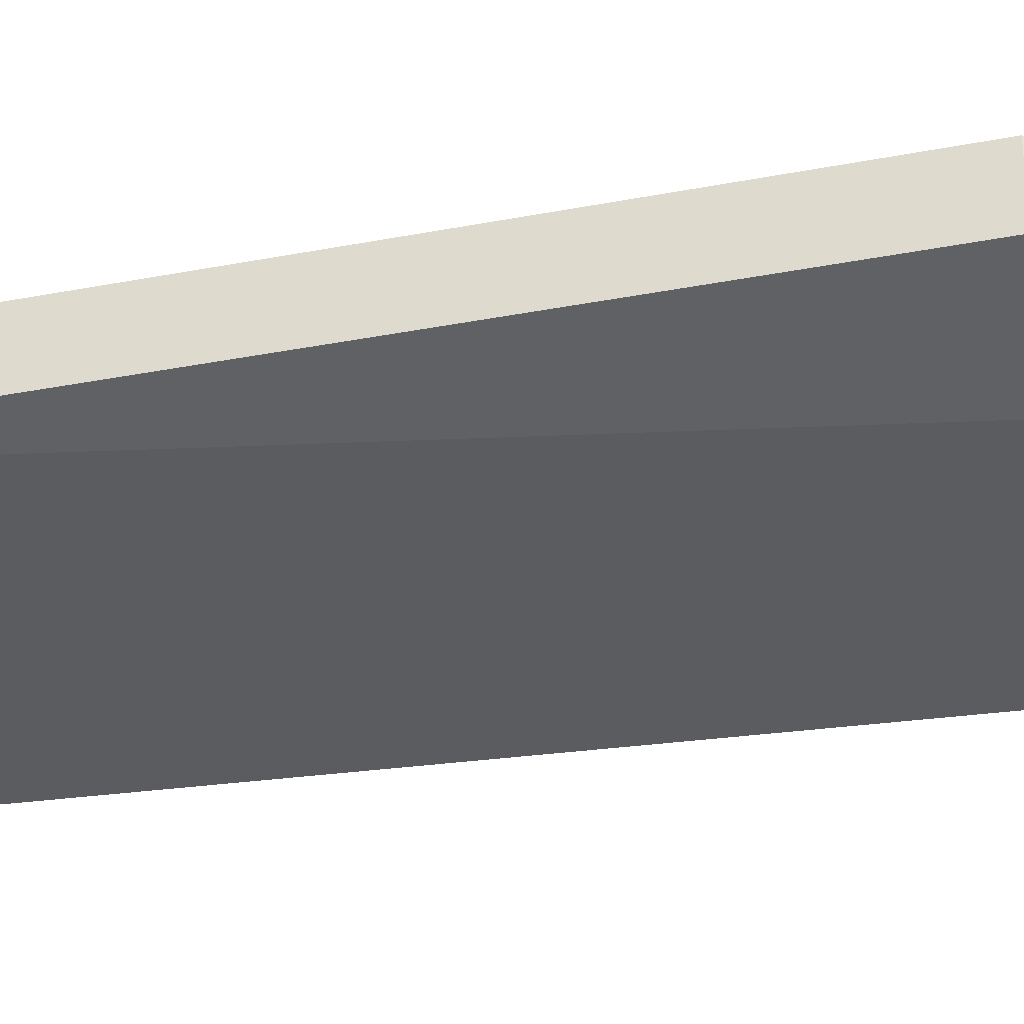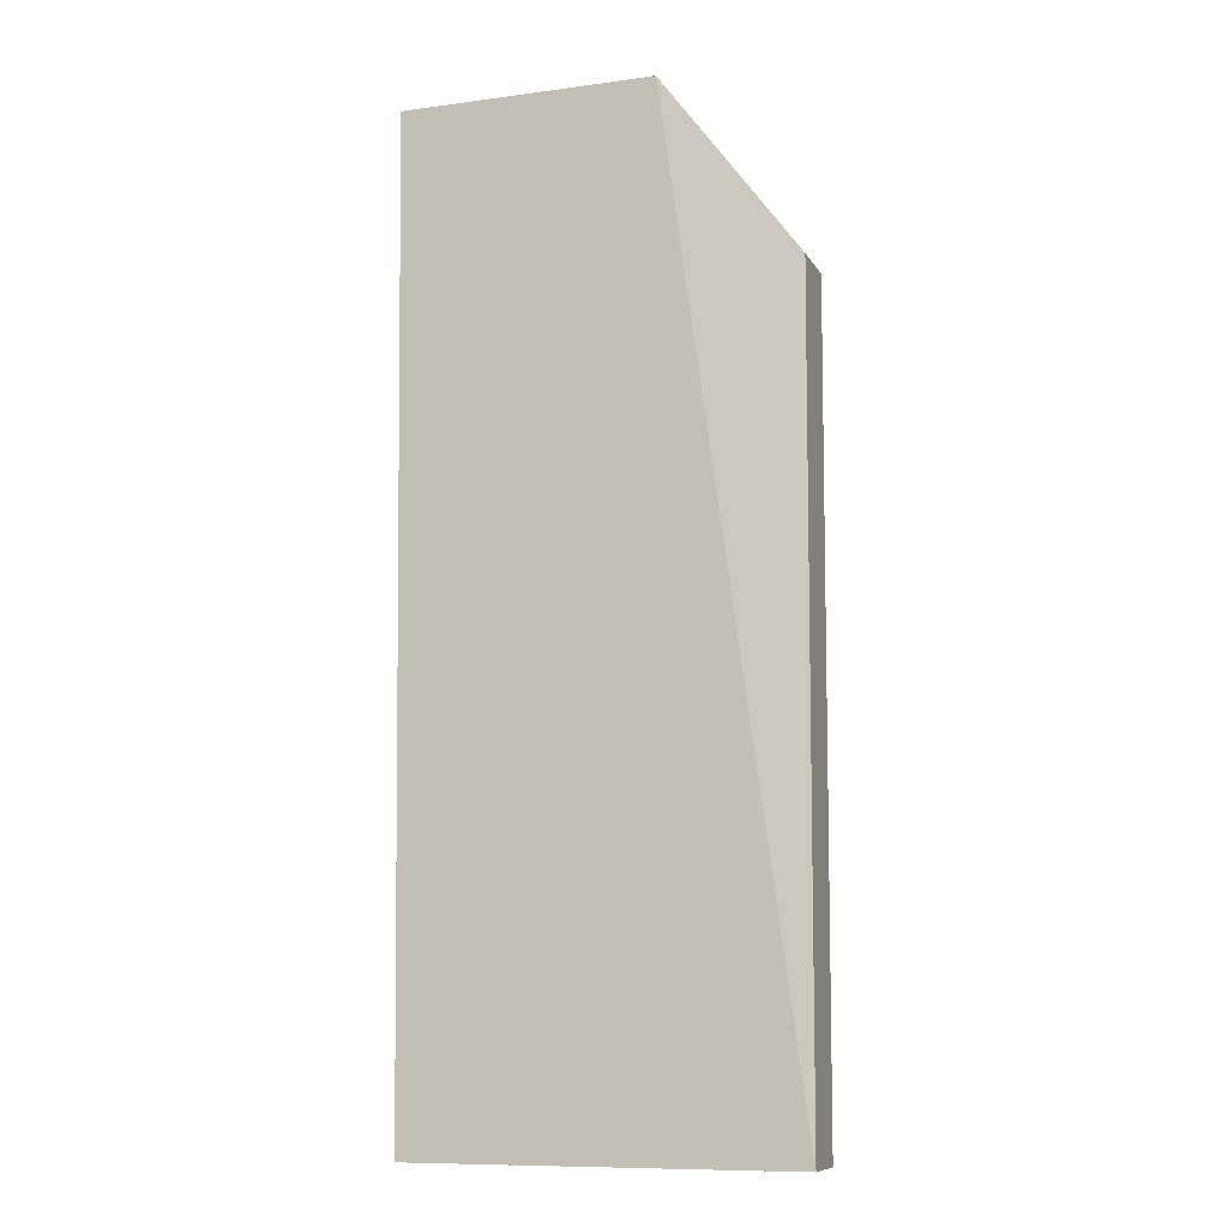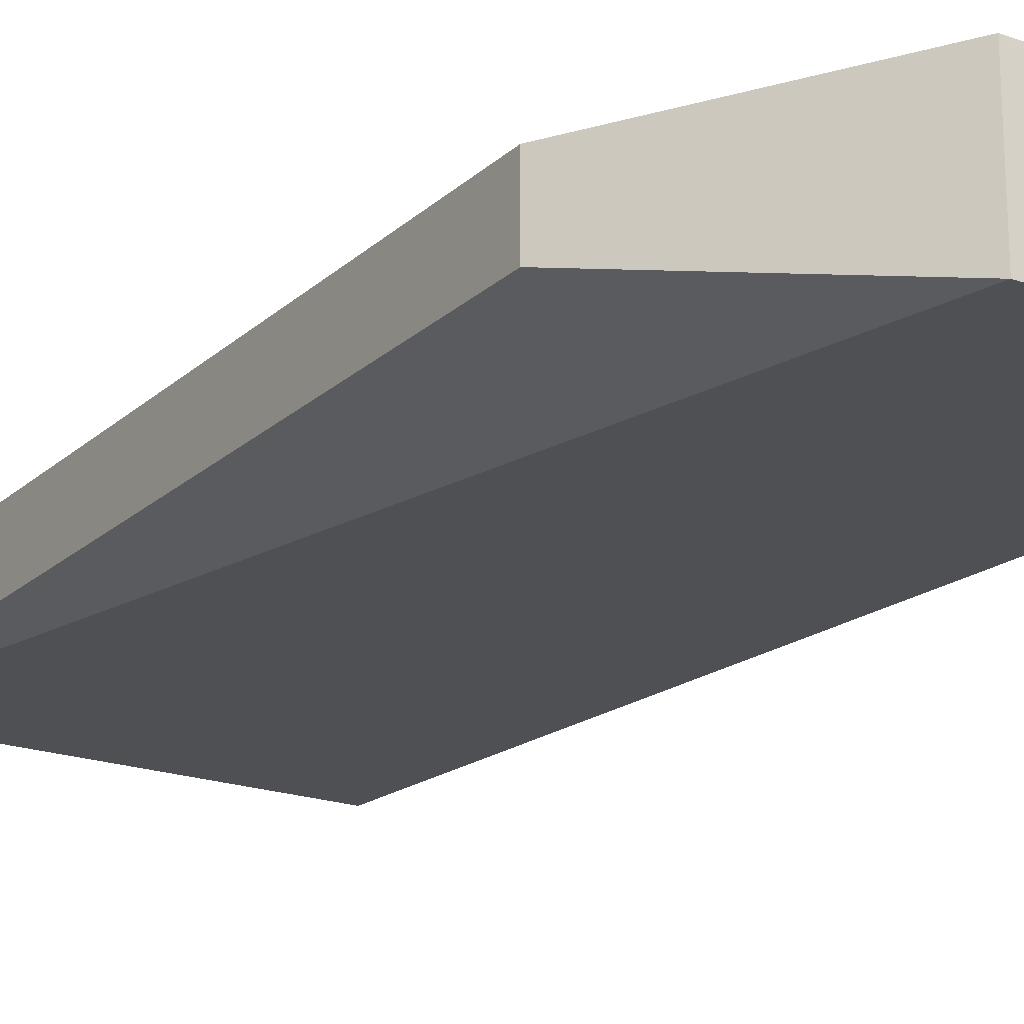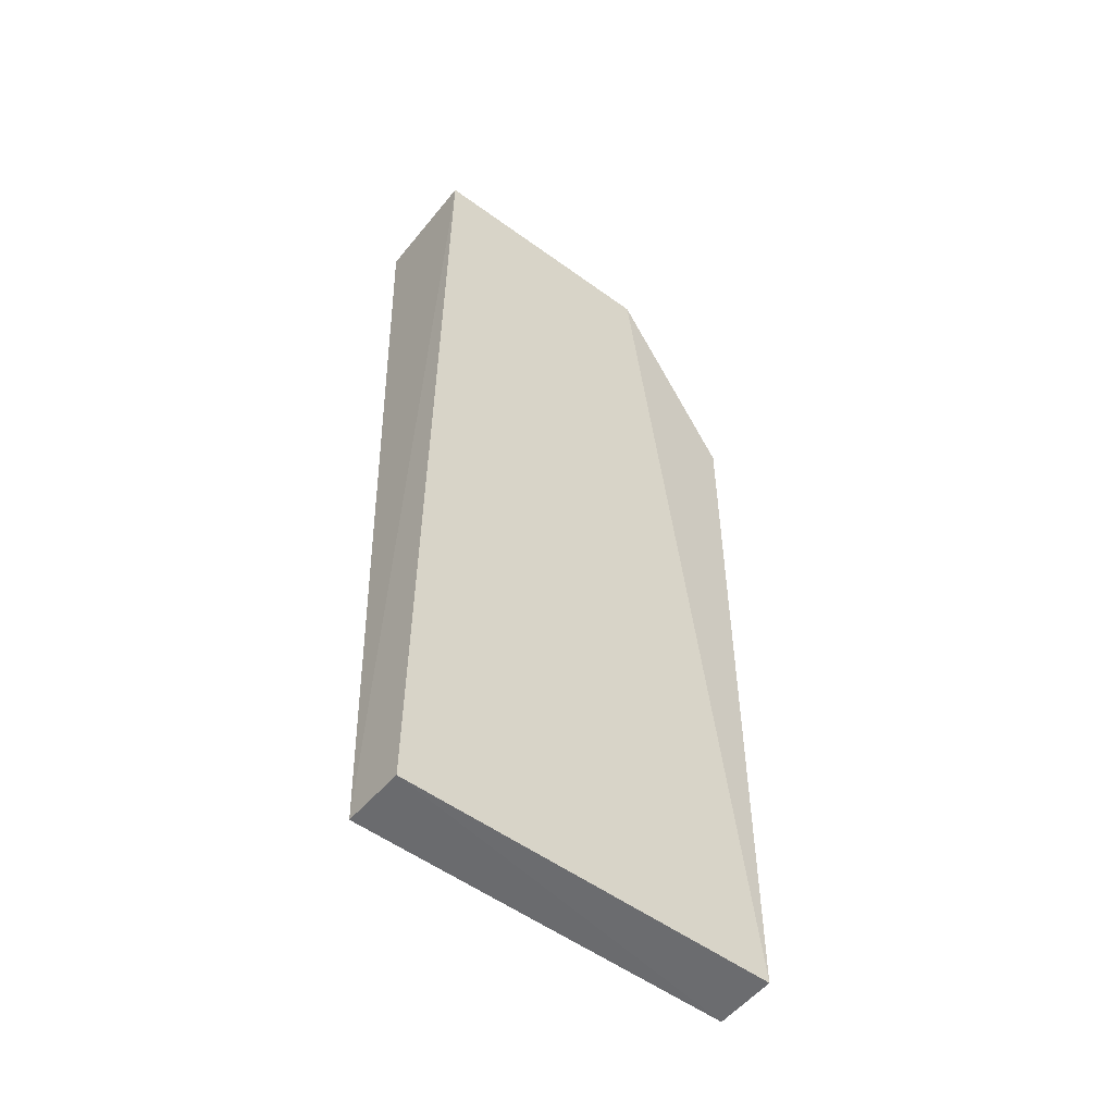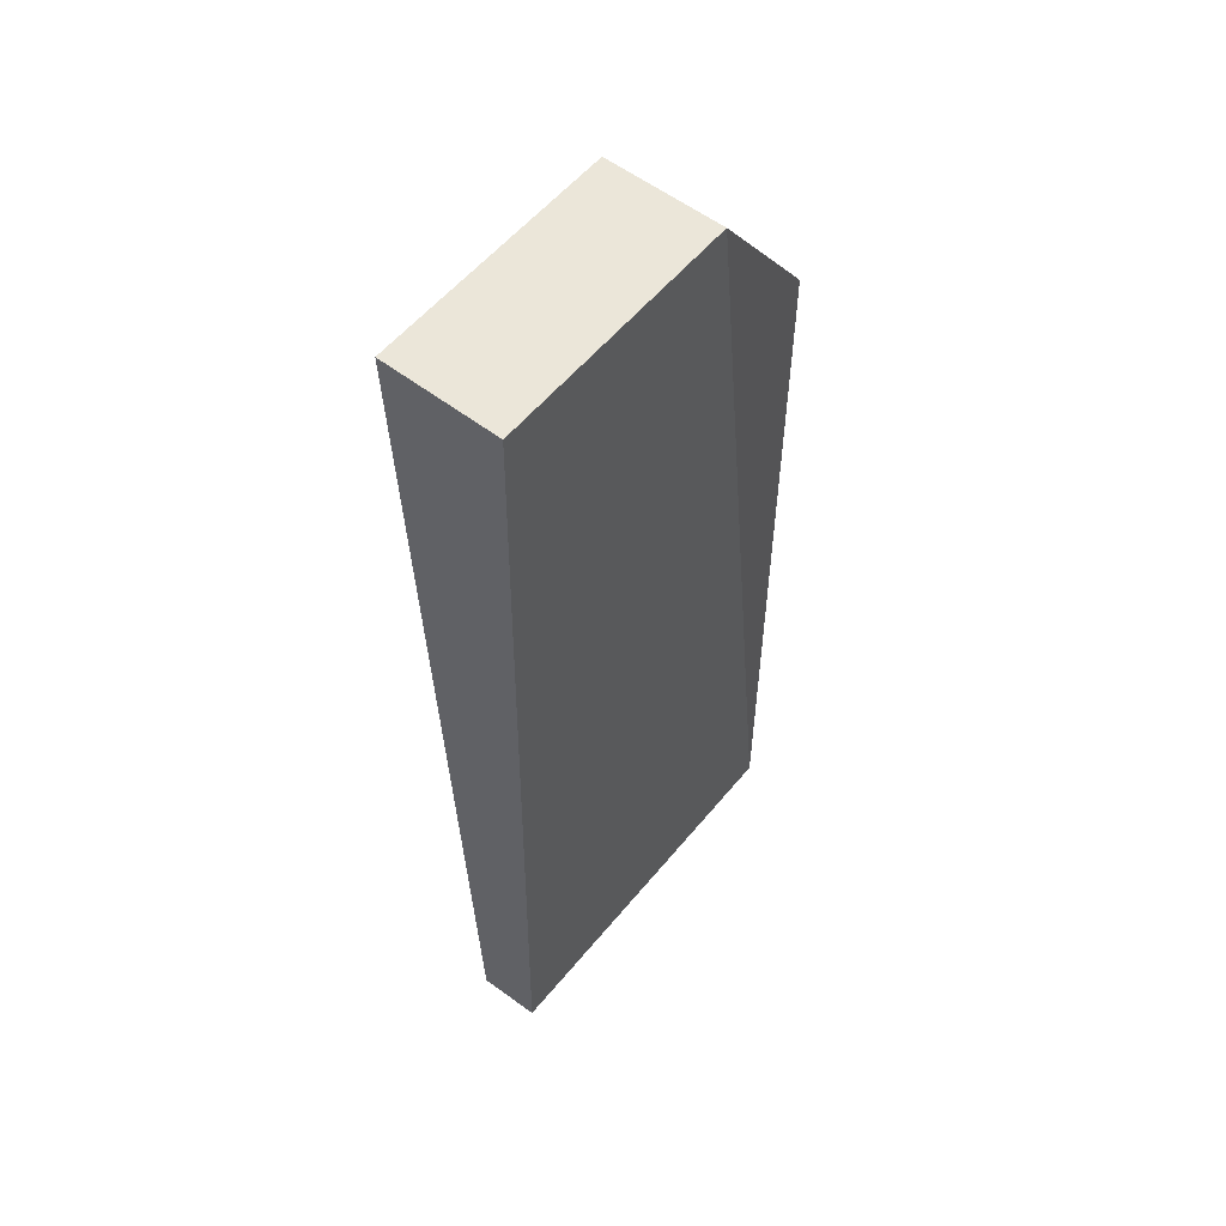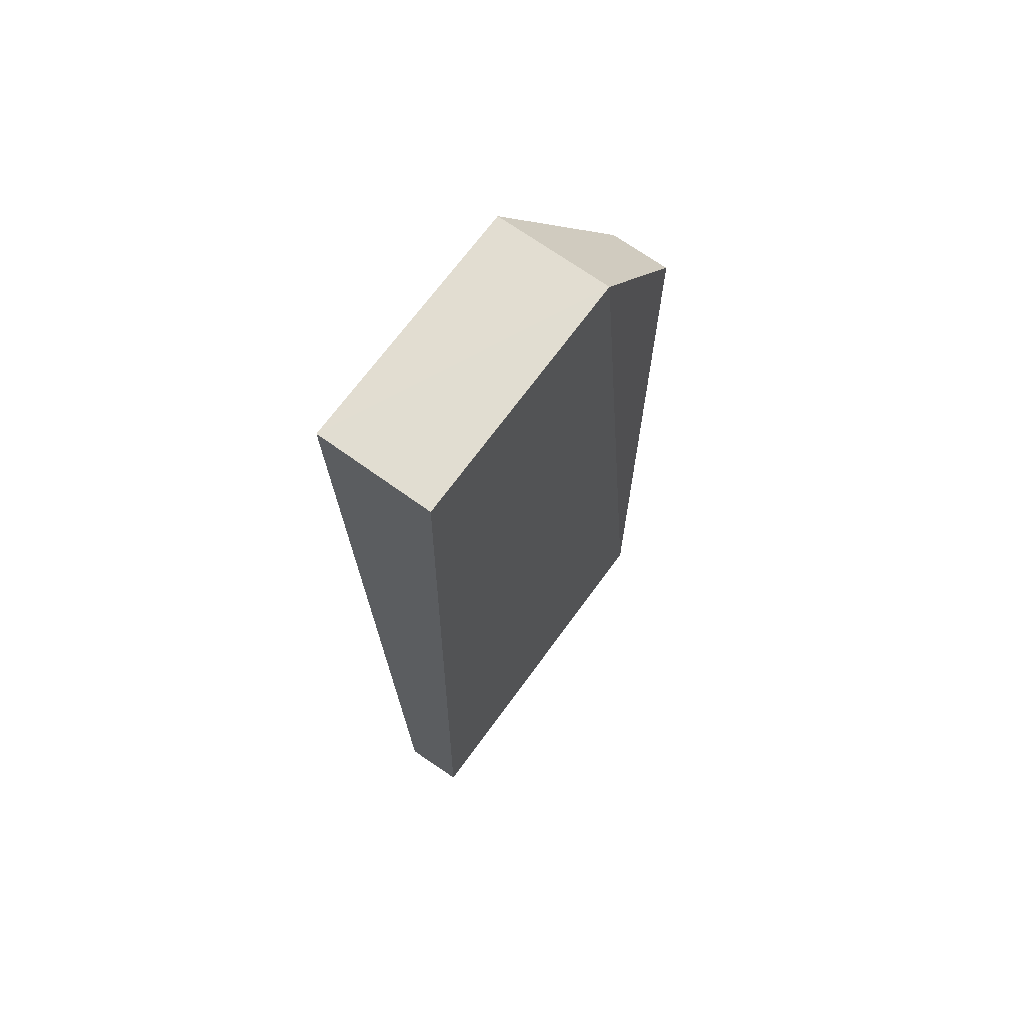
<metadata>
{"format":"obj","ext":"obj","renderer":"f3d","projection":"perspective","resolution":1024,"background":"white","views":[{"elev":-34.5,"azim":104.3,"up":"+Z"},{"elev":-10.0,"azim":18.6,"up":"+Y"},{"elev":-20.5,"azim":147.2,"up":"+Z"},{"elev":-53.7,"azim":-37.9,"up":"+Y"},{"elev":55.7,"azim":-51.3,"up":"+Y"},{"elev":68.5,"azim":-54.1,"up":"+Y"}]}
</metadata>
<code>
v 0.08515 -3.135 0.6708
v 0.2837 -4.615 0.647
v 0.2881 -3.407 0.5537
v -0.301 -3.135 0.492
v -0.2943 -4.615 0.647
v 0.2837 -4.615 0.5537
v 0.08515 -3.135 0.4919
v 0.2881 -3.407 0.647
v -0.301 -3.136 0.6708
v -0.2969 -4.614 0.5537
f 6 3 2
f 6 2 5
f 7 1 3
f 7 4 1
f 7 3 6
f 8 1 2
f 8 2 3
f 8 3 1
f 9 1 4
f 9 5 2
f 9 2 1
f 10 6 5
f 10 7 6
f 10 4 7
f 10 9 4
f 10 5 9

</code>
